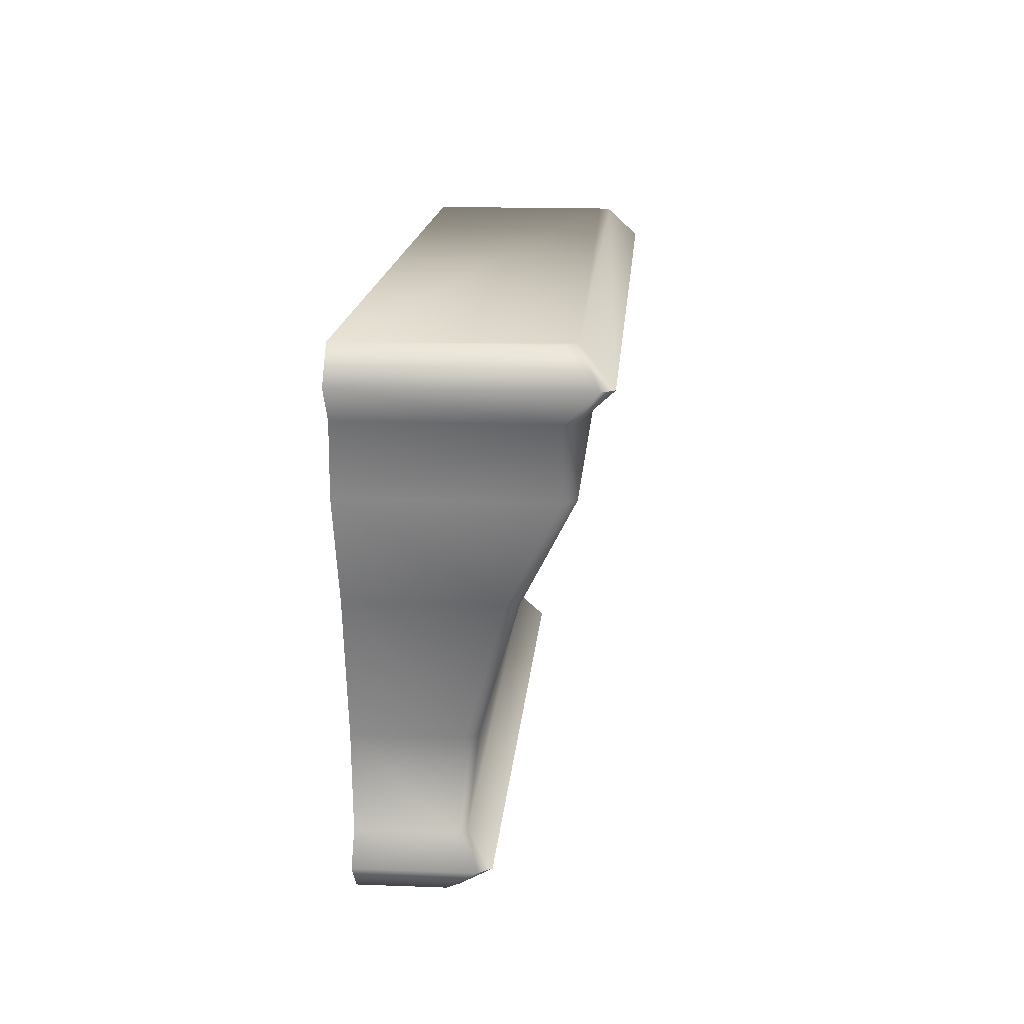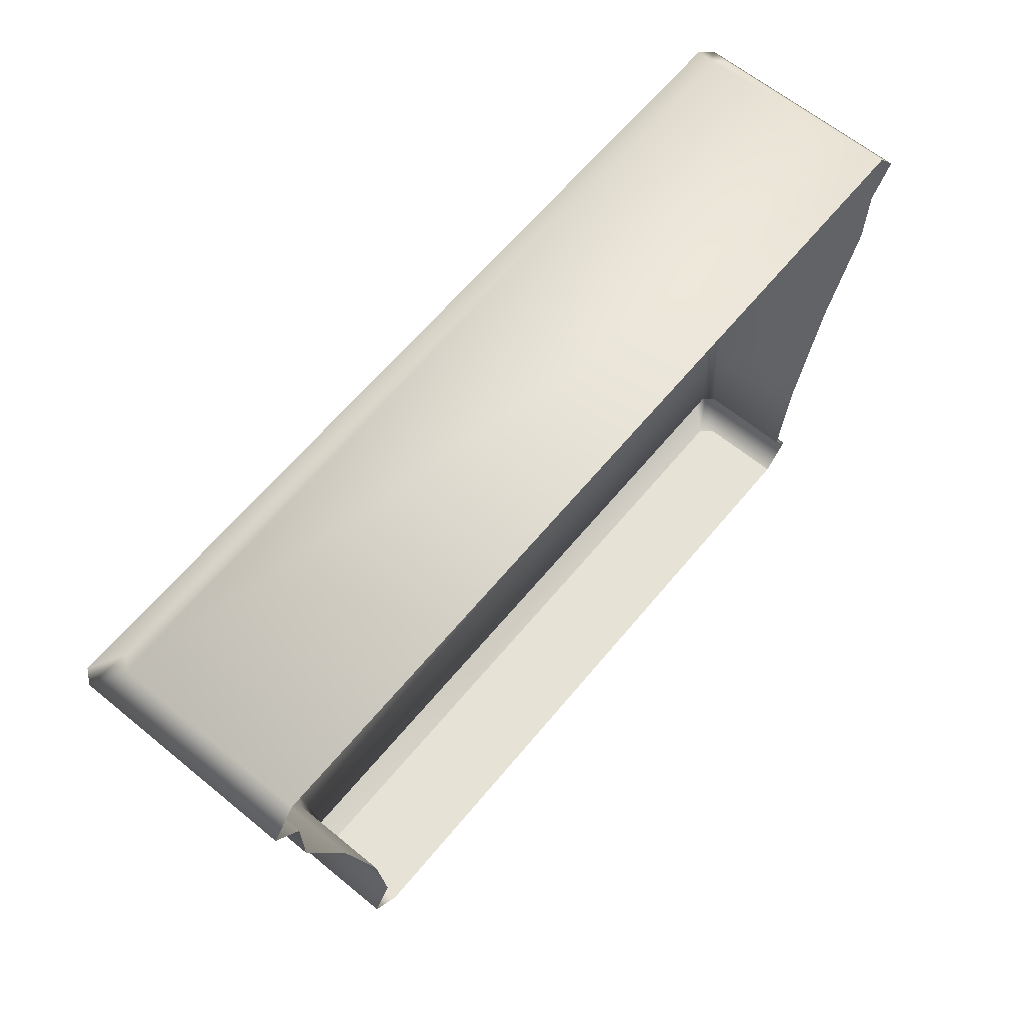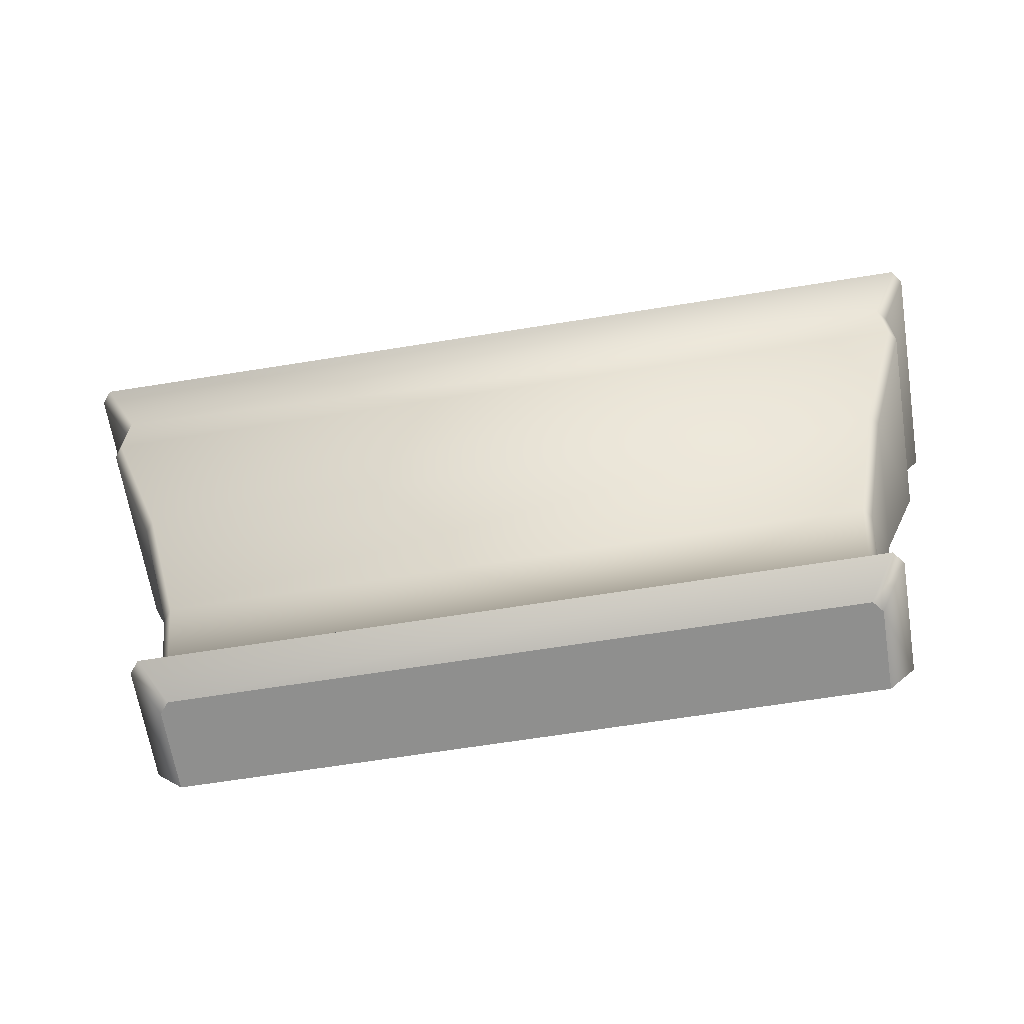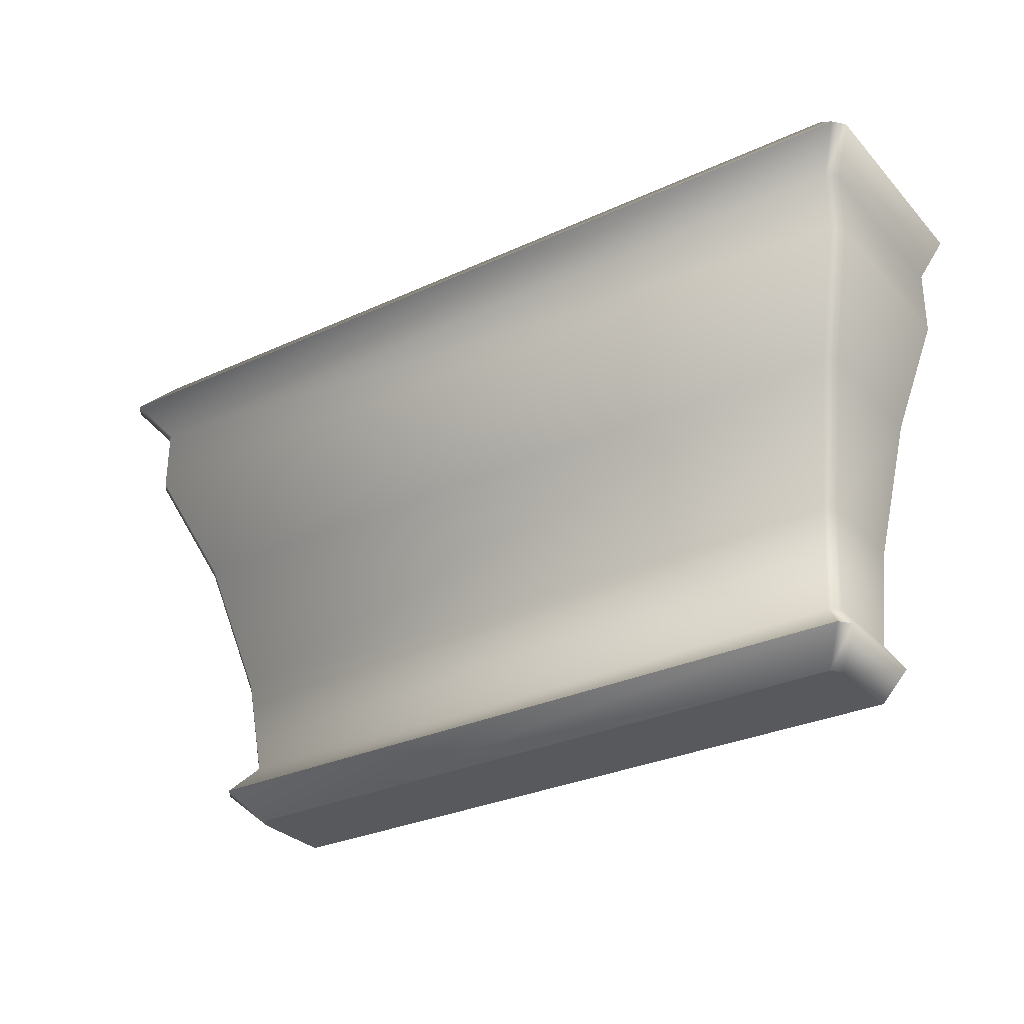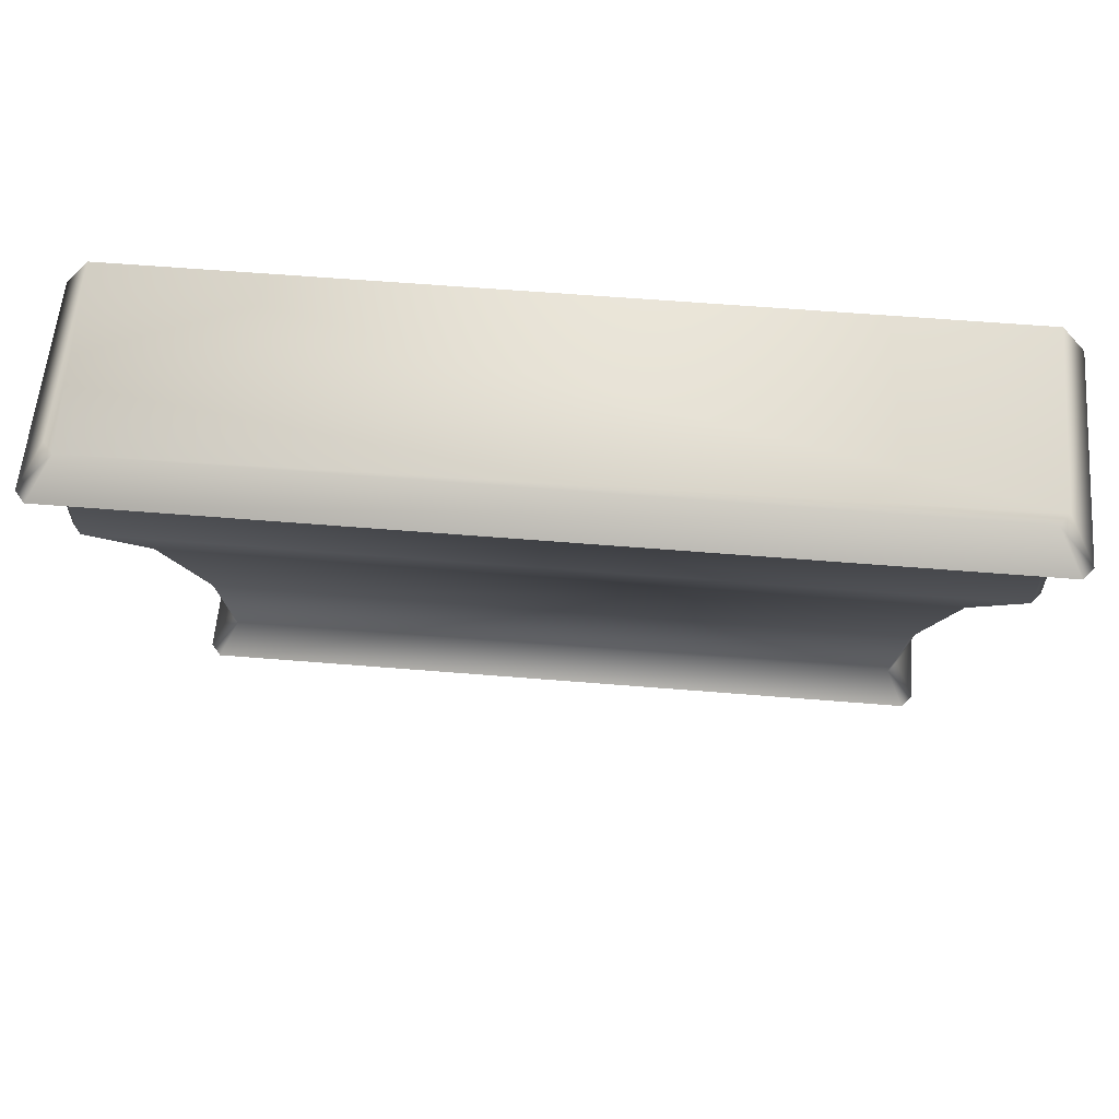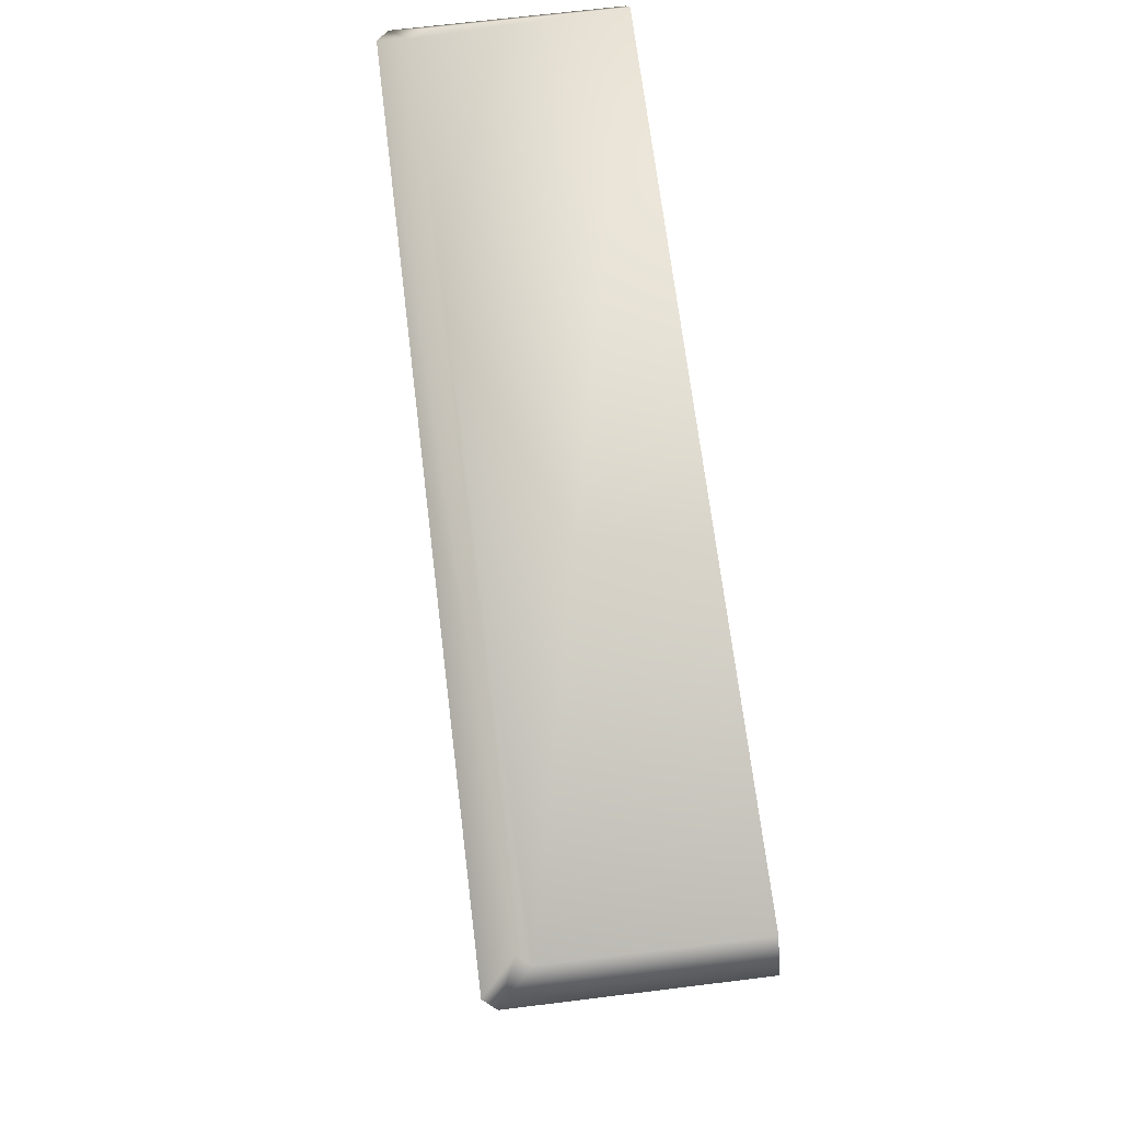
<metadata>
{"format":"obj","ext":"obj","renderer":"f3d","projection":"perspective","resolution":1024,"background":"white","views":[{"elev":15.9,"azim":94.4,"up":"+Y"},{"elev":63.5,"azim":-50.4,"up":"+Y"},{"elev":-65.1,"azim":-170.8,"up":"+Y"},{"elev":-30.0,"azim":-146.0,"up":"+Y"},{"elev":59.6,"azim":-175.2,"up":"+Y"},{"elev":68.8,"azim":-97.0,"up":"+Y"}]}
</metadata>
<code>
o sponza_80
v -64.21 66.04 57.55
v -64.21 66.04 57
v -59.66 66.04 57
v -59.66 66.04 57.55
v -59.72 66.04 56.92
v -64.15 66.04 56.92
v -59.62 66.42 56.94
v -59.55 67.07 56.86
v -59.55 67.07 57.55
v -59.62 66.42 57.55
v -64.27 67.07 56.79
v -59.61 67.07 56.79
v -59.68 66.42 56.86
v -64.2 66.42 56.86
v -64.75 68.66 56.19
v -64.75 69.1 56.19
v -59.13 69.1 56.19
v -59.13 68.66 56.19
v -64.81 68.66 57.55
v -64.81 69.1 57.55
v -64.81 69.1 56.27
v -64.81 68.66 56.26
v -59.48 66.23 56.78
v -59.48 66.23 57.55
v -64.32 66.23 56.7
v -59.55 66.23 56.7
v -59.07 69.1 56.27
v -58.9 69.31 56.07
v -58.9 69.31 57.55
v -59.07 69.1 57.55
v -64.91 69.31 55.99
v -58.97 69.31 55.99
v -59.07 69.53 56.27
v -59.07 69.53 57.55
v -64.74 69.53 56.19
v -59.13 69.53 56.19
v -59.34 67.97 56.6
v -59.07 68.66 56.26
v -59.07 68.66 57.55
v -59.34 67.97 57.55
v -59.4 67.97 56.52
v -64.48 67.97 56.52
v -64.26 66.42 56.94
v -64.32 67.07 56.86
v -64.39 66.23 56.78
v -64.97 69.31 56.07
v -64.81 69.53 56.27
v -64.53 67.97 56.6
v -64.81 69.53 57.55
v -64.32 67.07 57.55
v -64.26 66.42 57.55
v -64.39 66.23 57.55
v -64.97 69.31 57.55
v -64.53 67.97 57.55
v -64.21 66.04 57.55
v -64.21 66.04 57
v -59.66 66.04 57
v -59.66 66.04 57.55
v -59.72 66.04 56.92
v -64.15 66.04 56.92
v -64.32 66.23 56.7
v -59.55 66.23 56.7
v -64.91 69.31 55.99
v -58.97 69.31 55.99
f 55 56 57
f 55 57 58
f 59 57 56
f 59 56 60
f 7 8 9
f 7 9 10
f 11 12 13
f 11 13 14
f 15 16 17
f 15 17 18
f 19 20 21
f 19 21 22
f 3 23 24
f 3 24 4
f 61 62 5
f 61 5 6
f 7 10 24
f 7 24 23
f 14 13 26
f 14 26 25
f 27 28 29
f 27 29 30
f 63 64 17
f 63 17 16
f 33 34 29
f 33 29 28
f 35 36 32
f 35 32 31
f 37 38 39
f 37 39 40
f 15 18 41
f 15 41 42
f 8 37 40
f 8 40 9
f 42 41 12
f 42 12 11
f 8 7 13
f 8 13 12
f 14 43 44
f 14 44 11
f 18 17 27
f 18 27 38
f 22 21 16
f 22 16 15
f 13 7 23
f 13 23 26
f 14 25 45
f 14 45 43
f 23 3 5
f 23 5 62
f 45 61 6
f 45 6 2
f 17 64 28
f 17 28 27
f 16 21 46
f 16 46 63
f 28 32 36
f 28 36 33
f 46 47 35
f 46 35 31
f 41 18 38
f 41 38 37
f 42 48 22
f 42 22 15
f 12 41 37
f 12 37 8
f 11 44 48
f 11 48 42
f 34 33 36
f 34 36 47
f 36 35 47
f 49 34 47
f 50 44 43
f 50 43 51
f 39 38 27
f 39 27 30
f 52 45 2
f 52 2 1
f 52 51 43
f 52 43 45
f 53 46 21
f 53 21 20
f 53 49 47
f 53 47 46
f 19 22 48
f 19 48 54
f 54 48 44
f 54 44 50

</code>
